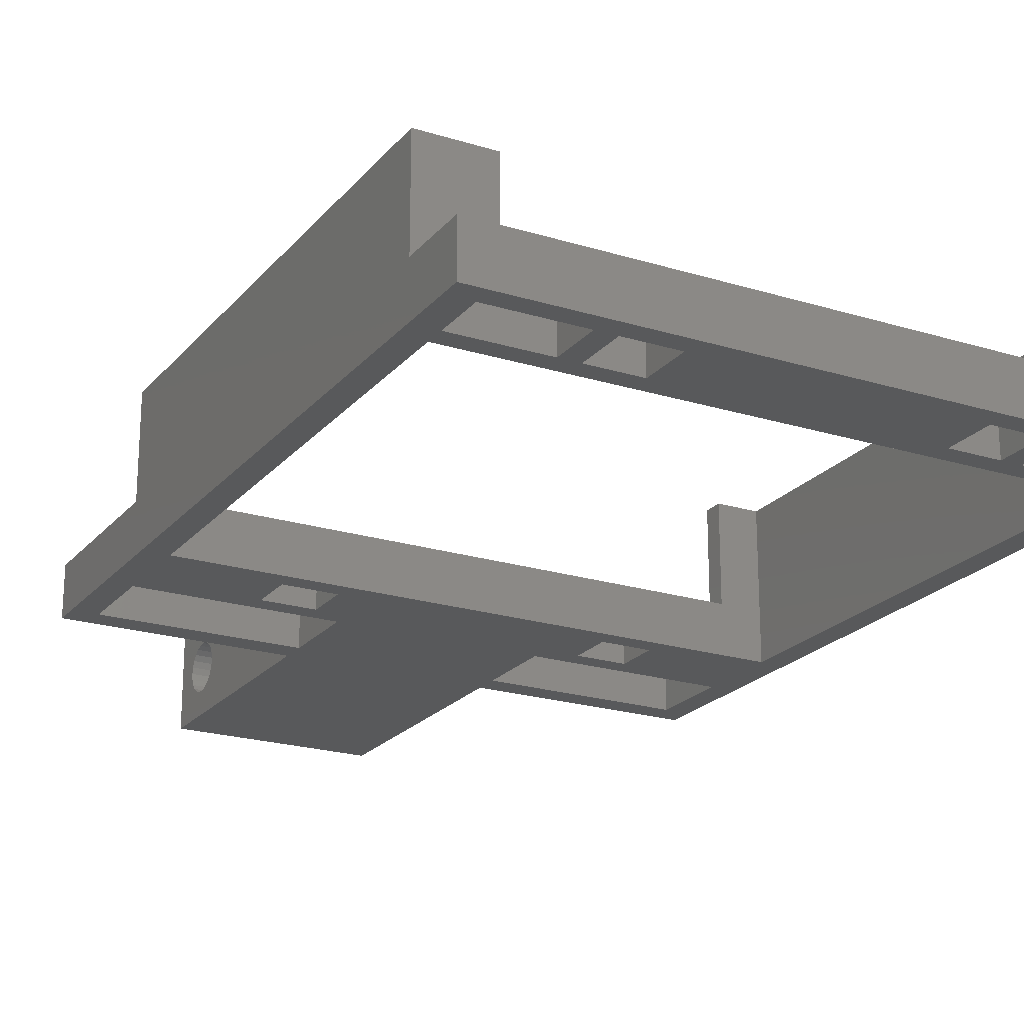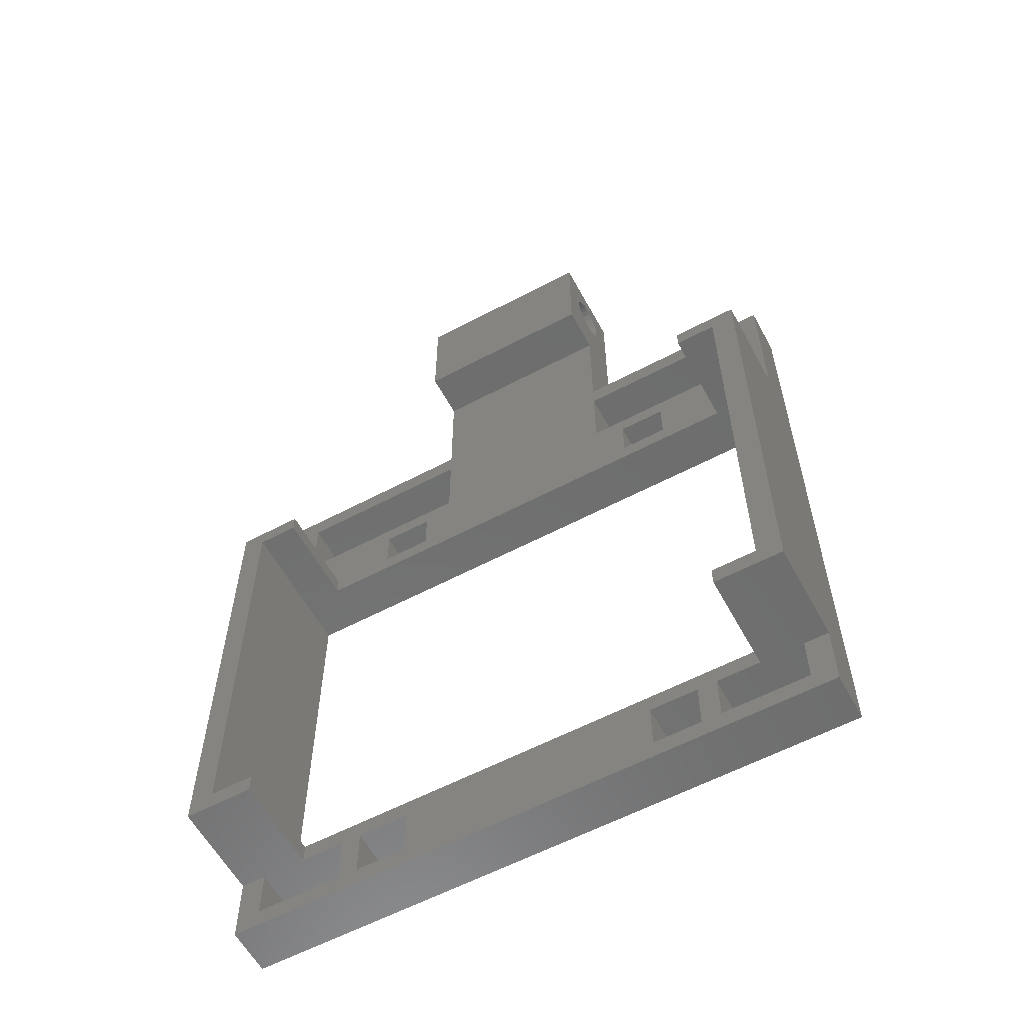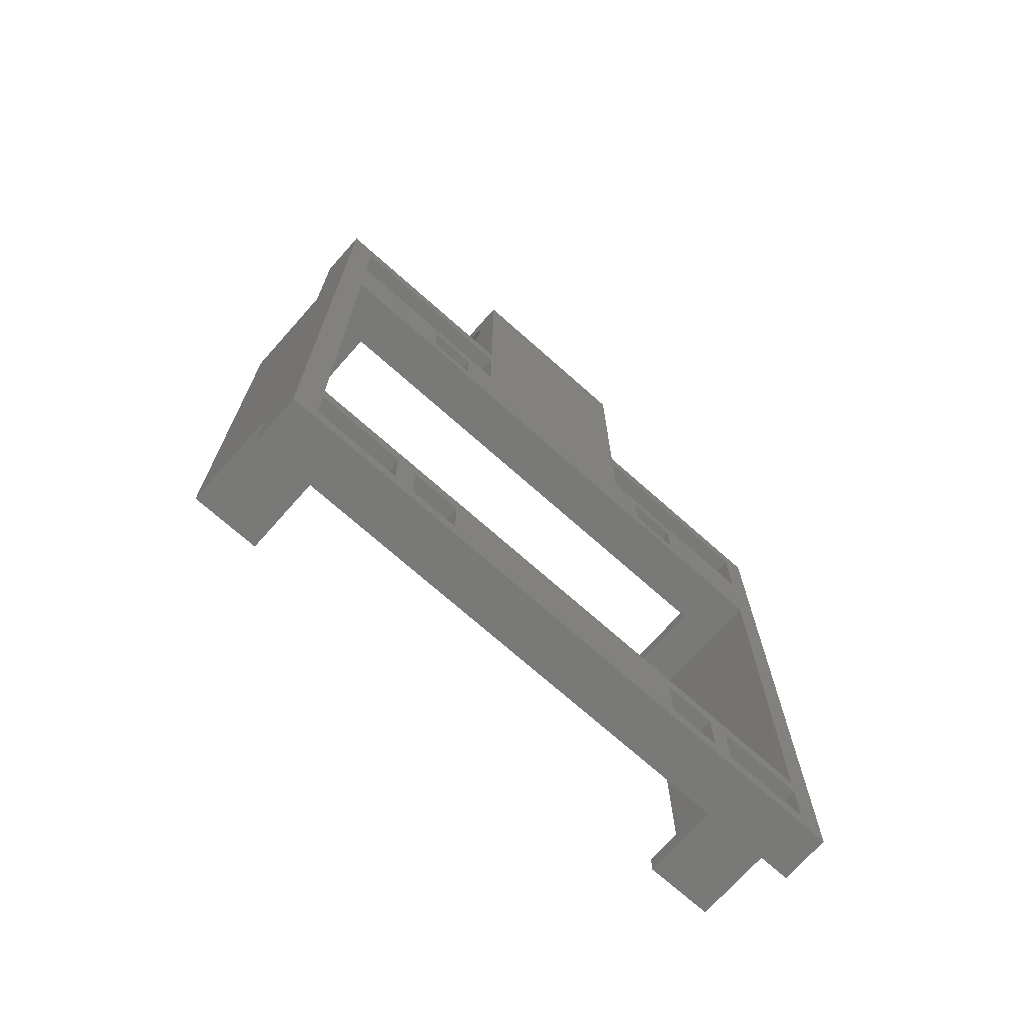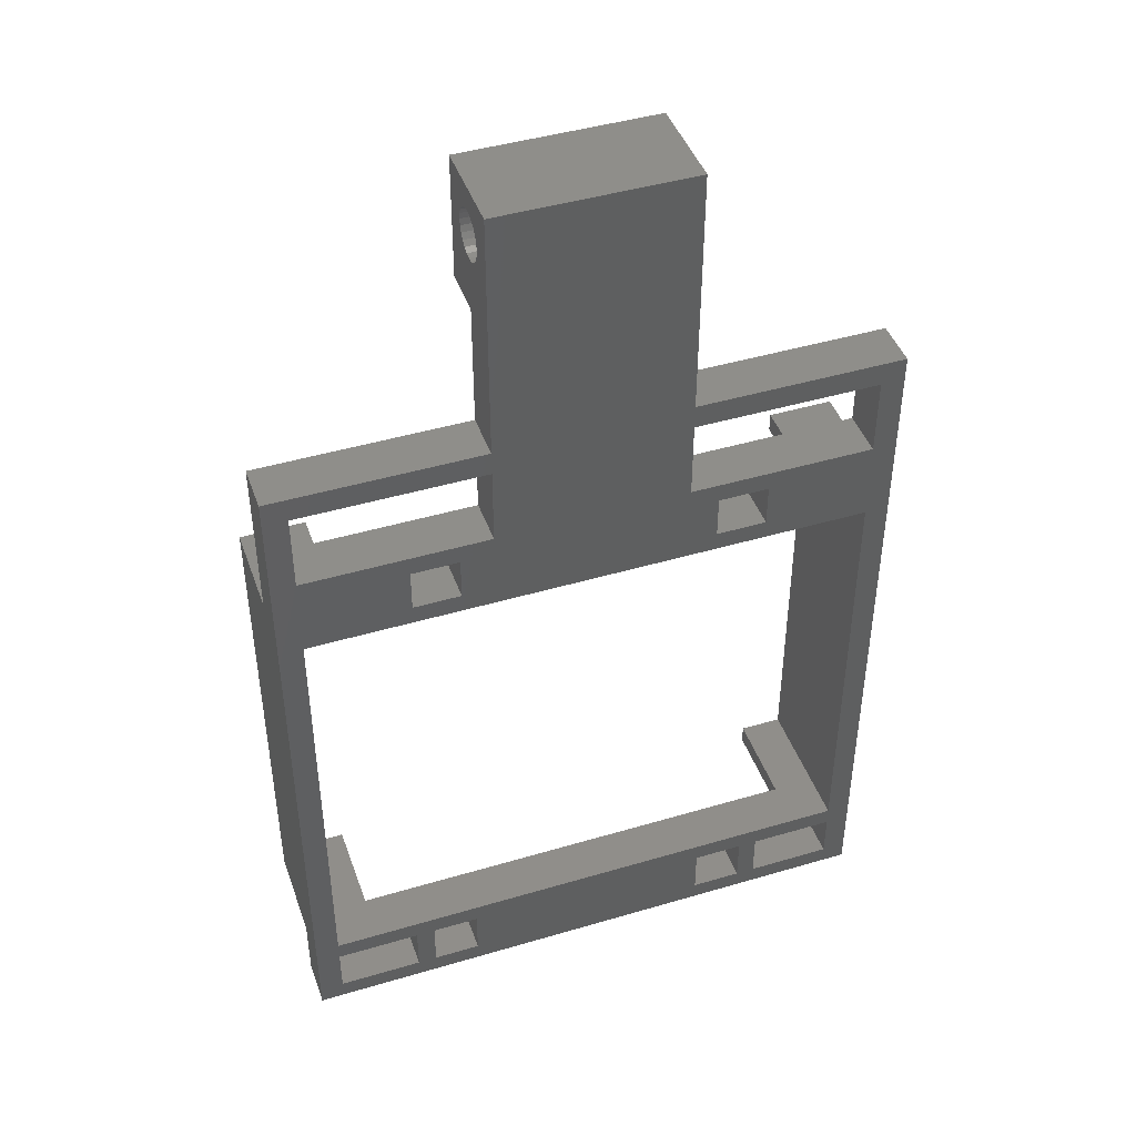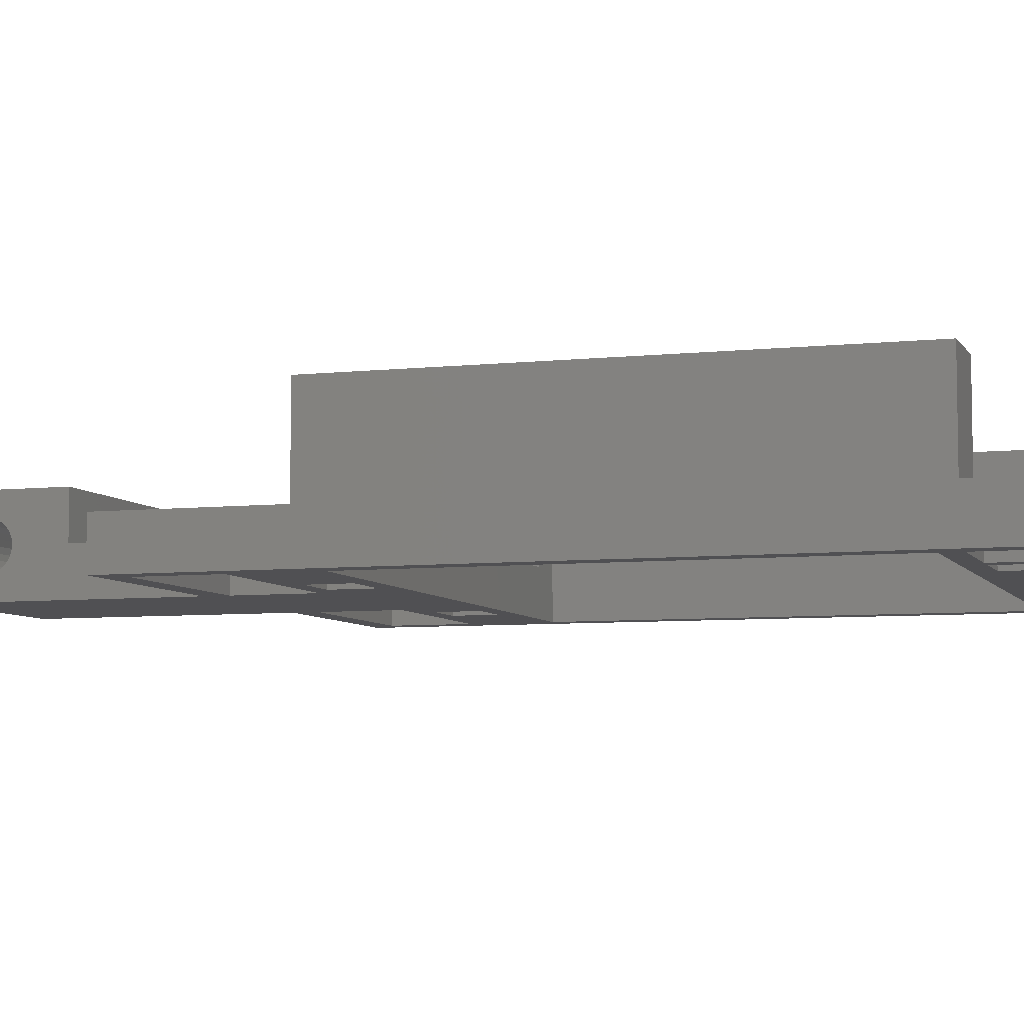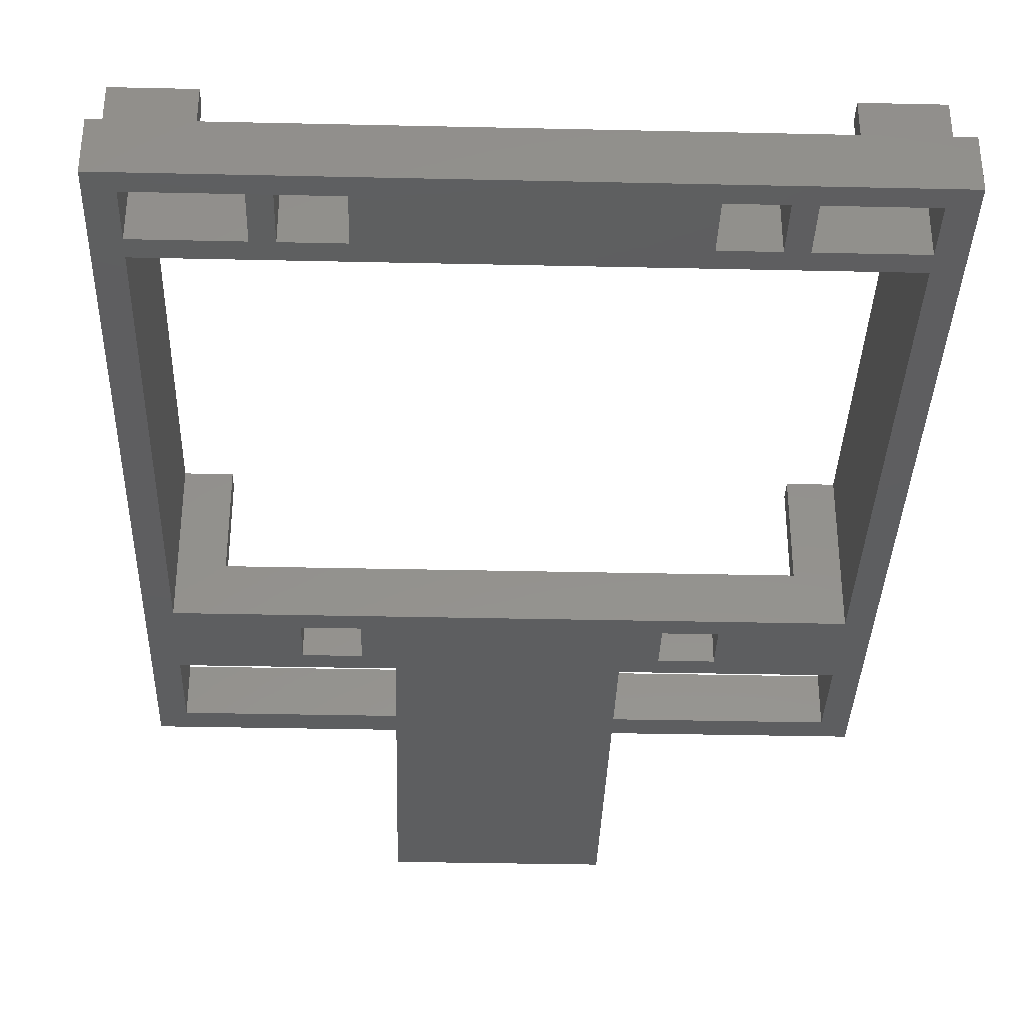
<metadata>
{"format":"stl","ext":"stl","renderer":"f3d","projection":"perspective","resolution":1024,"background":"white","views":[{"elev":-21.6,"azim":-28.6,"up":"+Z"},{"elev":-59.4,"azim":28.5,"up":"+Y"},{"elev":-72.0,"azim":138.4,"up":"+Y"},{"elev":44.3,"azim":160.9,"up":"+Y"},{"elev":-6.4,"azim":-71.8,"up":"+Z"},{"elev":-35.3,"azim":-1.7,"up":"+Z"}]}
</metadata>
<code>
# stl→obj: 164 verts, 364 faces
v 45.15 25.15 0
v 45.15 20.1 5
v 45.15 20.1 0
v 45.15 25.15 5
v 45.15 76.25 5
v 50.1 76.25 0
v 45.15 76.25 0
v 50.1 76.25 5
v 63.5 93.5 0
v 63.5 18.1 5
v 63.5 18.1 0
v 63.5 25.15 5
v 63.5 25.15 15
v 63.5 76.25 5
v 63.5 93.5 5
v 63.5 76.25 15
v 2.5 20.1 5
v 11.5 20.1 0
v 2.5 20.1 0
v 11.5 20.1 5
v 2.5 27.15 0
v 7 27.15 5
v 61 27.15 0
v 2.5 27.15 15
v 7 27.15 15
v 56.55 27.15 5
v 61 27.15 15
v 56.55 27.15 15
v 18.75 25.15 5
v 13.5 25.15 0
v 18.75 25.15 0
v 13.5 25.15 5
v 13.5 20.1 5
v 13.5 20.1 0
v 45.15 80.75 0
v 45.15 80.75 5
v 61 25.15 5
v 52.1 25.15 0
v 61 25.15 0
v 52.1 25.15 5
v 56.55 25.15 5
v 56.55 25.15 15
v 50.1 20.1 0
v 50.1 20.1 5
v 50.1 80.75 5
v 50.1 80.75 0
v 13.5 80.75 0
v 13.5 76.25 5
v 13.5 76.25 0
v 13.5 80.75 5
v 61 91 5
v 61 82.75 0
v 61 82.75 5
v 61 91 0
v 18.75 76.25 0
v 18.75 76.25 5
v 41.75 119.5 0
v 41.75 93.5 5
v 41.75 93.5 0
v 41.75 106.5 5
v 41.75 113.3 2.835
v 41.75 112.7 3.232
v 41.75 106.5 10
v 41.75 112.3 3.75
v 41.75 112.1 4.353
v 41.75 112 5
v 41.75 113.9 2.585
v 41.75 114.5 2.5
v 41.75 115.1 2.585
v 41.75 115.8 2.835
v 41.75 116.3 3.232
v 41.75 116.7 3.75
v 41.75 116.9 4.353
v 41.75 117 5
v 41.75 113.2 7.165
v 41.75 119.5 10
v 41.75 112.7 6.768
v 41.75 112.3 6.25
v 41.75 112.1 5.647
v 41.75 113.9 7.415
v 41.75 114.5 7.5
v 41.75 115.1 7.415
v 41.75 115.8 7.165
v 41.75 116.3 6.768
v 41.75 116.7 6.25
v 41.75 116.9 5.647
v 52.1 20.1 5
v 61 20.1 0
v 52.1 20.1 0
v 61 20.1 5
v 18.75 20.1 0
v 18.75 20.1 5
v 0 93.5 5
v 21.75 93.5 0
v 0 93.5 0
v 21.75 93.5 5
v 61 74.25 0
v 56.8 74.25 5
v 2.5 74.25 0
v 61 74.25 15
v 56.8 74.25 15
v 6.75 74.25 5
v 2.5 74.25 15
v 6.75 74.25 15
v 18.75 80.75 5
v 18.75 80.75 0
v 0 76.25 15
v 0 25.15 5
v 0 25.15 15
v 0 18.1 0
v 0 18.1 5
v 0 76.25 5
v 21.75 119.5 10
v 21.75 106.5 5
v 21.75 106.5 10
v 21.75 113.2 7.165
v 21.75 112.7 6.768
v 21.75 112.3 6.25
v 21.75 112.1 5.647
v 21.75 112 5
v 21.75 113.9 7.415
v 21.75 114.5 7.5
v 21.75 115.1 7.415
v 21.75 115.8 7.165
v 21.75 116.3 6.768
v 21.75 116.7 6.25
v 21.75 116.9 5.647
v 21.75 117 5
v 21.75 119.5 0
v 21.75 113.3 2.835
v 21.75 112.7 3.232
v 21.75 112.3 3.75
v 21.75 112.1 4.353
v 21.75 113.9 2.585
v 21.75 114.5 2.5
v 21.75 115.1 2.585
v 21.75 115.8 2.835
v 21.75 116.3 3.232
v 21.75 116.7 3.75
v 21.75 116.9 4.353
v 2.5 91 0
v 2.5 82.75 5
v 2.5 82.75 0
v 2.5 91 5
v 11.5 25.15 5
v 11.5 25.15 0
v 50.1 25.15 5
v 50.1 25.15 0
v 2.5 25.15 0
v 2.5 25.15 5
v 21.75 82.75 0
v 21.75 91 0
v 41.75 82.75 0
v 41.75 91 0
v 7 25.15 5
v 7 25.15 15
v 6.75 76.25 15
v 6.75 76.25 5
v 56.8 76.25 15
v 56.8 76.25 5
v 21.75 91 5
v 21.75 82.75 5
v 41.75 82.75 5
v 41.75 91 5
f 1 2 3
f 2 1 4
f 5 6 7
f 6 5 8
f 9 10 11
f 10 9 12
f 12 9 13
f 13 9 14
f 14 9 15
f 16 13 14
f 17 18 19
f 18 17 20
f 21 22 23
f 22 21 24
f 22 24 25
f 23 26 27
f 26 23 22
f 27 26 28
f 29 30 31
f 30 29 32
f 30 33 34
f 33 30 32
f 35 5 7
f 5 35 36
f 37 38 39
f 38 37 40
f 40 37 41
f 13 37 12
f 37 13 41
f 41 13 42
f 2 43 3
f 43 2 44
f 45 35 46
f 35 45 36
f 47 48 49
f 48 47 50
f 51 52 53
f 52 51 54
f 48 55 49
f 55 48 56
f 57 58 59
f 58 57 60
f 60 57 61
f 60 61 62
f 60 62 63
f 63 62 64
f 63 64 65
f 63 65 66
f 61 57 67
f 67 57 68
f 68 57 69
f 69 57 70
f 70 57 71
f 71 57 72
f 72 57 73
f 73 57 74
f 63 75 76
f 75 63 77
f 77 63 78
f 78 63 79
f 79 63 66
f 76 75 80
f 76 80 81
f 76 81 82
f 76 82 83
f 76 83 84
f 76 84 85
f 76 85 86
f 76 86 74
f 76 74 57
f 87 88 89
f 88 87 90
f 33 91 34
f 91 33 92
f 93 94 95
f 94 93 96
f 97 98 99
f 98 97 100
f 98 100 101
f 99 102 103
f 102 99 98
f 103 102 104
f 105 47 106
f 47 105 50
f 100 23 27
f 23 100 97
f 107 108 109
f 108 110 111
f 110 108 95
f 95 108 112
f 112 108 107
f 95 112 93
f 38 87 89
f 87 38 40
f 113 114 115
f 114 113 116
f 114 116 117
f 114 117 118
f 114 118 119
f 114 119 120
f 116 113 121
f 121 113 122
f 122 113 123
f 123 113 124
f 124 113 125
f 125 113 126
f 126 113 127
f 127 113 128
f 114 94 96
f 94 114 129
f 129 114 130
f 130 114 131
f 131 114 132
f 132 114 133
f 133 114 120
f 129 130 134
f 129 134 135
f 129 135 136
f 129 136 137
f 129 137 138
f 129 138 139
f 129 139 140
f 129 140 128
f 129 128 113
f 10 110 11
f 110 10 111
f 141 142 143
f 142 141 144
f 99 24 21
f 24 99 103
f 58 9 59
f 9 58 15
f 37 88 90
f 88 37 39
f 113 57 129
f 57 113 76
f 145 18 20
f 18 145 146
f 147 1 148
f 1 147 4
f 45 6 8
f 6 45 46
f 149 17 19
f 17 149 150
f 29 91 92
f 91 29 31
f 147 43 44
f 43 147 148
f 143 47 99
f 47 143 151
f 47 151 106
f 106 151 55
f 57 94 129
f 94 57 152
f 152 57 151
f 52 35 153
f 35 52 46
f 46 52 6
f 9 154 59
f 154 9 54
f 54 9 52
f 52 9 97
f 97 9 23
f 23 9 39
f 39 9 88
f 110 19 11
f 19 110 141
f 19 141 143
f 19 143 99
f 19 99 21
f 19 21 149
f 11 19 18
f 11 18 34
f 34 18 30
f 11 34 91
f 11 91 3
f 3 91 1
f 11 3 43
f 11 43 89
f 89 43 38
f 11 89 88
f 11 88 9
f 23 149 21
f 149 23 146
f 146 23 30
f 146 30 18
f 30 23 31
f 31 23 1
f 31 1 91
f 1 23 148
f 148 23 38
f 148 38 43
f 38 23 39
f 99 49 97
f 49 99 47
f 97 49 55
f 97 55 7
f 7 55 151
f 7 151 153
f 153 151 57
f 153 57 59
f 153 59 154
f 7 153 35
f 97 7 6
f 97 6 52
f 95 141 110
f 141 95 94
f 141 94 152
f 111 17 108
f 17 111 10
f 17 10 20
f 20 10 33
f 20 33 145
f 33 10 92
f 92 10 2
f 92 2 29
f 2 10 44
f 44 10 87
f 44 87 147
f 87 10 90
f 90 10 37
f 37 10 12
f 155 26 22
f 26 155 145
f 26 145 32
f 32 145 33
f 26 32 29
f 26 29 4
f 4 29 2
f 26 4 147
f 26 147 40
f 40 147 87
f 26 40 41
f 150 108 17
f 105 55 56
f 55 105 106
f 109 24 107
f 24 109 156
f 24 156 25
f 107 103 157
f 103 107 24
f 157 103 104
f 158 104 102
f 104 158 157
f 107 158 112
f 158 107 157
f 145 149 146
f 149 145 150
f 150 145 155
f 150 155 156
f 150 156 108
f 108 156 109
f 22 156 155
f 156 22 25
f 13 28 42
f 28 13 27
f 27 13 100
f 100 159 101
f 159 100 16
f 16 100 13
f 28 41 42
f 41 28 26
f 159 14 160
f 14 159 16
f 159 98 101
f 98 159 160
f 93 144 96
f 144 93 142
f 96 144 161
f 112 142 93
f 142 112 158
f 142 158 50
f 142 50 162
f 50 158 48
f 162 50 105
f 163 60 114
f 60 163 164
f 60 164 58
f 98 158 102
f 158 98 48
f 48 98 56
f 56 98 105
f 105 98 5
f 105 5 162
f 162 5 161
f 161 5 96
f 96 5 114
f 114 5 163
f 5 98 8
f 8 98 45
f 163 36 53
f 36 163 5
f 53 36 45
f 53 45 160
f 160 45 98
f 53 160 14
f 53 14 51
f 51 58 164
f 58 51 15
f 15 51 14
f 63 113 115
f 113 63 76
f 63 114 60
f 114 63 115
f 74 140 73
f 140 74 128
f 86 128 74
f 128 86 127
f 85 127 86
f 127 85 126
f 84 126 85
f 126 84 125
f 84 124 125
f 124 84 83
f 83 123 124
f 123 83 82
f 82 122 123
f 122 82 81
f 81 121 122
f 121 81 80
f 80 116 121
f 116 80 75
f 75 117 116
f 117 75 77
f 117 78 118
f 78 117 77
f 118 79 119
f 79 118 78
f 119 66 120
f 66 119 79
f 120 65 133
f 65 120 66
f 133 64 132
f 64 133 65
f 132 62 131
f 62 132 64
f 62 130 131
f 130 62 61
f 61 134 130
f 134 61 67
f 67 135 134
f 135 67 68
f 68 136 135
f 136 68 69
f 69 137 136
f 137 69 70
f 70 138 137
f 138 70 71
f 72 138 71
f 138 72 139
f 73 139 72
f 139 73 140
f 142 151 143
f 151 142 162
f 163 52 153
f 52 163 53
f 161 141 152
f 141 161 144
f 161 151 162
f 151 161 152
f 51 154 54
f 154 51 164
f 154 163 153
f 163 154 164

</code>
